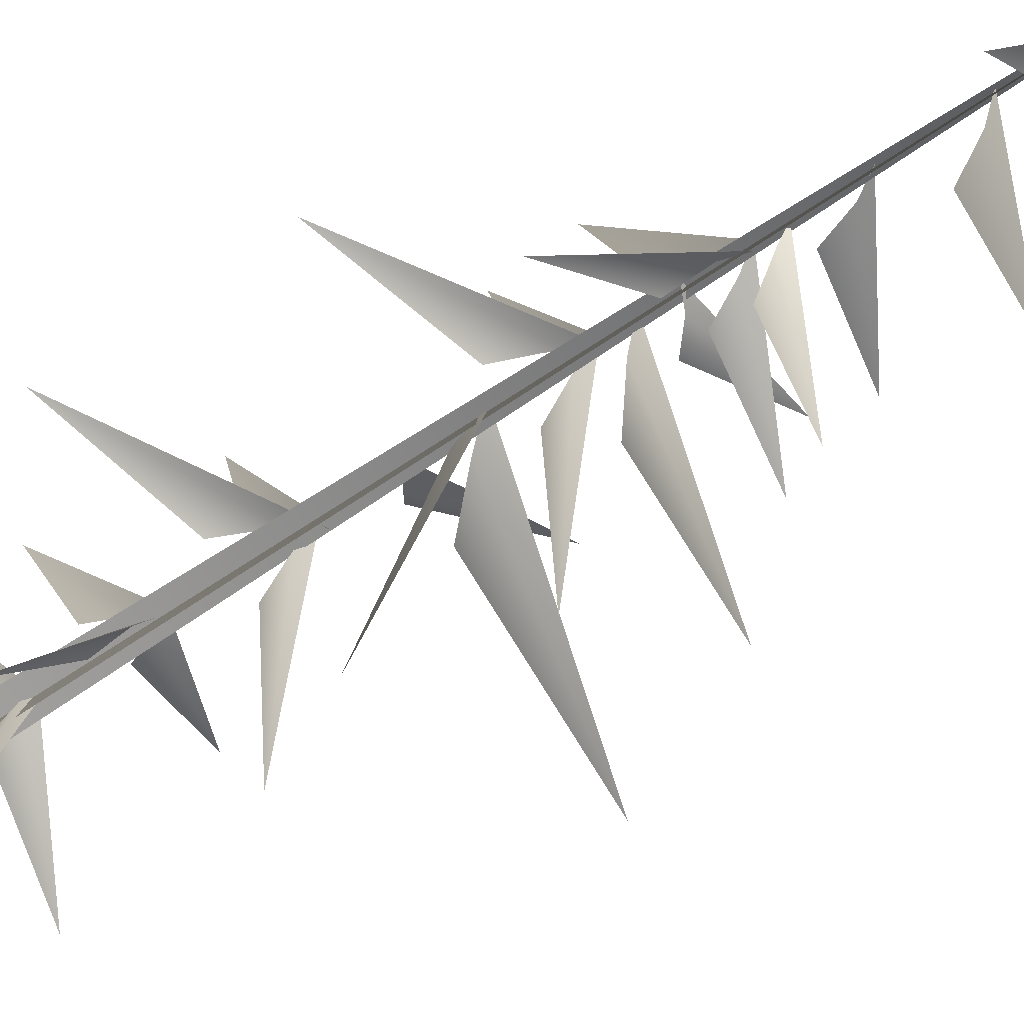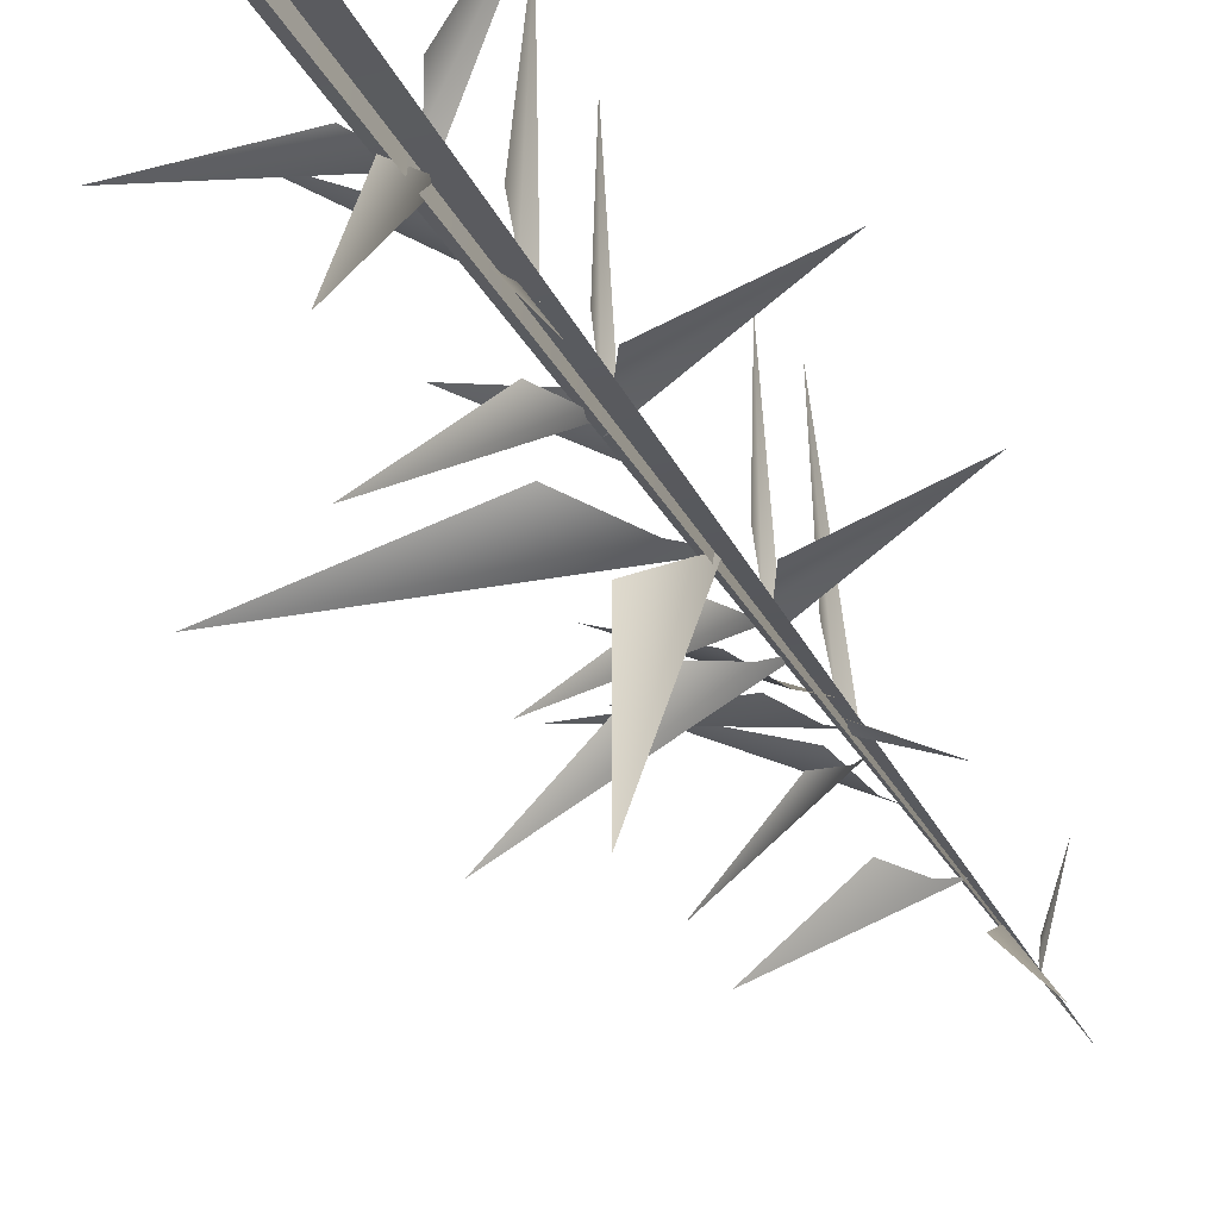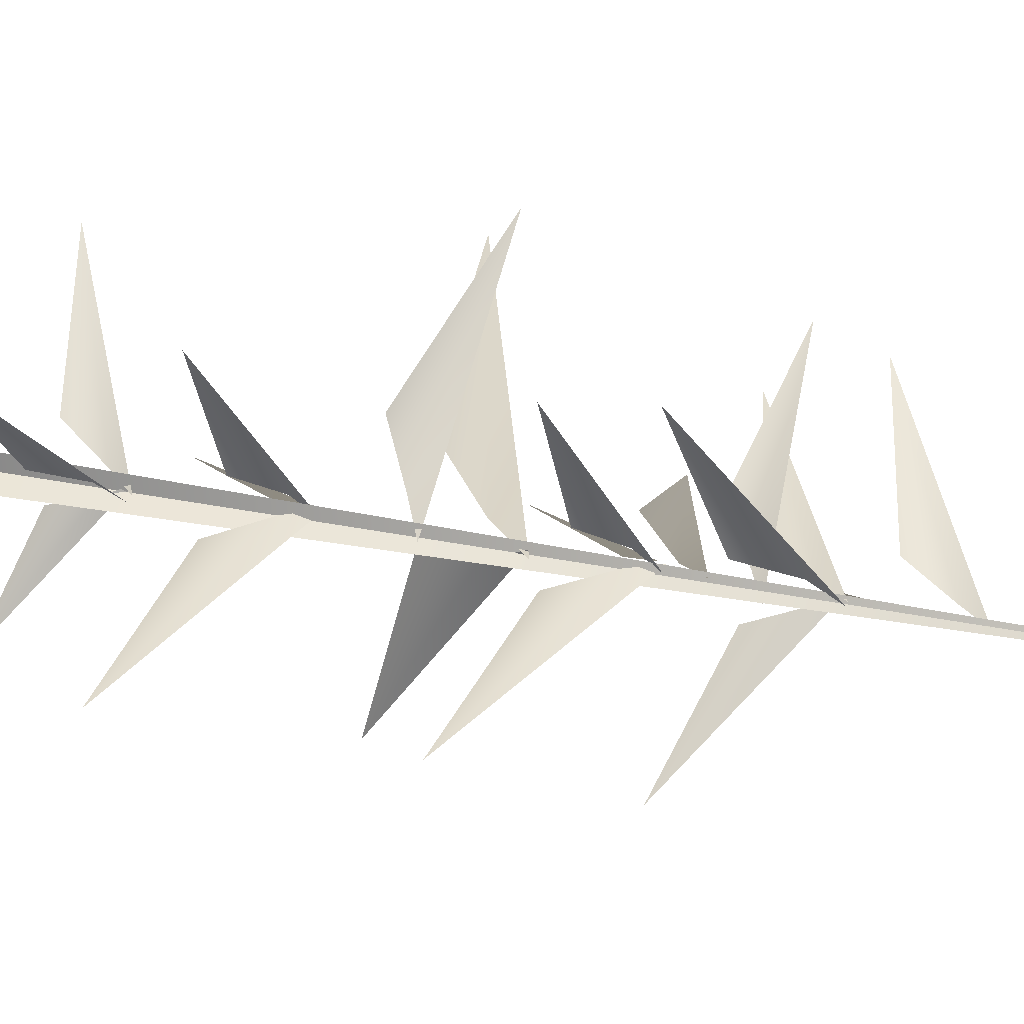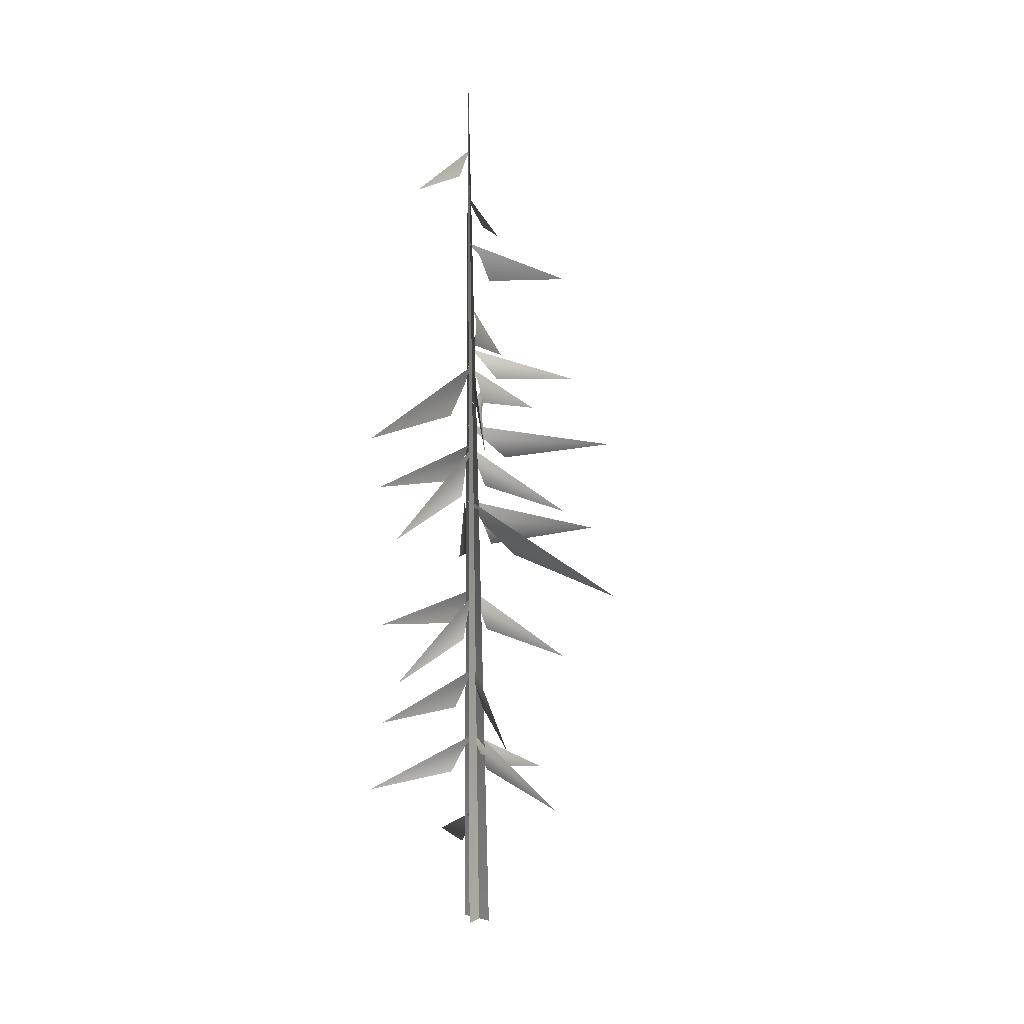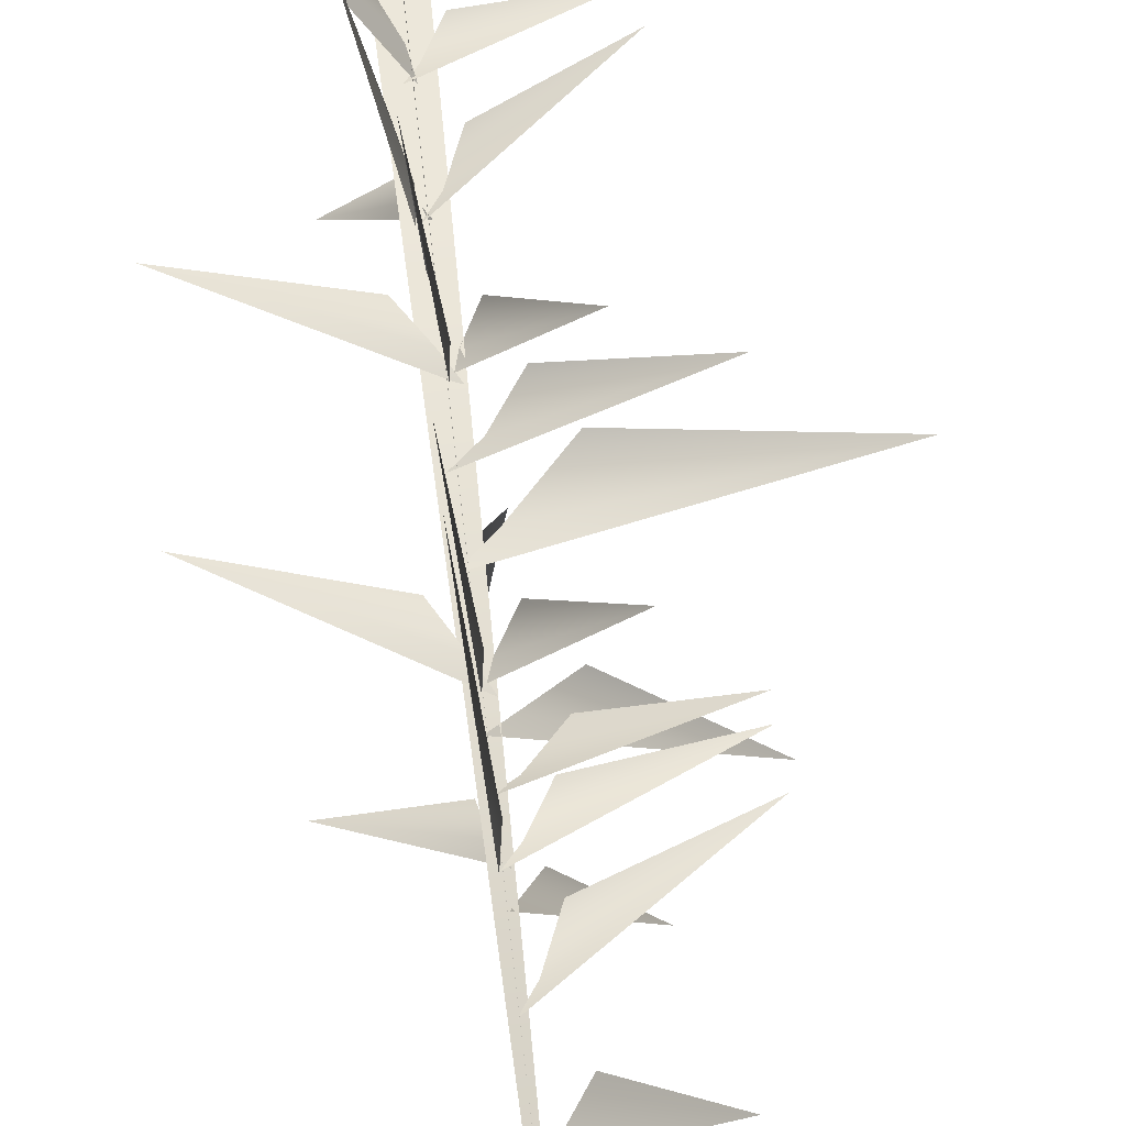
<metadata>
{"format":"obj","ext":"obj","renderer":"f3d","projection":"perspective","resolution":1024,"background":"white","views":[{"elev":-66.8,"azim":123.3,"up":"+Z"},{"elev":-32.6,"azim":22.9,"up":"+Z"},{"elev":50.0,"azim":100.7,"up":"+Z"},{"elev":10.1,"azim":125.6,"up":"+Y"},{"elev":55.7,"azim":173.2,"up":"+Z"}]}
</metadata>
<code>
v -0.9886 1.87 2.022
v -0.04146 2.739 0.192
v 0.1753 3.133 -0.009904
v -0.1296 2.017 0.5884
v 0.06085 5.014 0.3299
v -0.04063 5.411 0.05558
v 1.981 3.837 2.32
v 0.4005 4.296 0.5632
v 0.05843 5.162 -0.0777
v -0.01365 5.603 0.1318
v -0.2755 3.566 -2.602
v -0.096 4.395 -0.3496
v -0.1547 7.074 0.1253
v 0.151 7.447 0.02076
v -2.566 6.258 1.723
v -0.4861 6.428 0.5231
v 0.1438 6.999 -0.09008
v -0.007079 7.391 0.02216
v 1.259 5.592 -2.036
v 0.1633 6.329 -0.3765
v -0.115 9.199 -0.03921
v -0.01339 9.653 0.1231
v -2.011 7.555 -1.693
v -0.4601 8.447 -0.08304
v -0.007254 9.327 0.2779
v 0.04386 9.717 -0.01885
v 0.4093 8.302 3.072
v 0.1829 8.64 0.7
v -0.04146 2.739 0.192
v -0.9886 1.87 2.022
v 0.1753 3.133 -0.009904
v -0.1296 2.017 0.5884
v 0.06085 5.014 0.3299
v 1.981 3.837 2.32
v -0.04063 5.411 0.05558
v 0.4005 4.296 0.5632
v 0.05843 5.162 -0.0777
v -0.2755 3.566 -2.602
v -0.01365 5.603 0.1318
v -0.096 4.395 -0.3496
v -0.1547 7.074 0.1253
v -2.566 6.258 1.723
v 0.151 7.447 0.02076
v -0.4861 6.428 0.5231
v 0.1438 6.999 -0.09008
v 1.259 5.592 -2.036
v -0.007079 7.391 0.02216
v 0.1633 6.329 -0.3765
v -0.115 9.199 -0.03921
v -2.011 7.555 -1.693
v -0.01339 9.653 0.1231
v -0.4601 8.447 -0.08304
v -0.007254 9.327 0.2779
v 0.4093 8.302 3.072
v 0.04386 9.717 -0.01885
v 0.1829 8.64 0.7
v -0.7609 10.36 1.125
v -2.972 11.57 2.59
v -0.2411 10.71 0.3411
v 0.2145 10.93 0.02163
v -0.7609 10.36 1.125
v -0.2411 10.71 0.3411
v -2.972 11.57 2.59
v 0.2145 10.93 0.02163
v -0.09567 5.062 0.02499
v 0.1386 5.473 0.1636
v -2.79 3.783 -0.3425
v -0.485 4.333 0.07774
v 0.1549 6.976 0.1773
v 0.1947 7.401 -0.0691
v 0.94 5.513 2.682
v 0.3416 6.221 0.4609
v 0.1577 9.23 0.0754
v -0.1368 9.724 -0.05382
v 3.393 7.664 0.08664
v 0.6009 8.352 -0.04502
v -0.09567 5.062 0.02499
v -2.79 3.783 -0.3425
v 0.1386 5.473 0.1636
v -0.485 4.333 0.07774
v 0.1549 6.976 0.1773
v 0.94 5.513 2.682
v 0.1947 7.401 -0.0691
v 0.3416 6.221 0.4609
v 0.1577 9.23 0.0754
v 3.393 7.664 0.08664
v -0.1368 9.724 -0.05382
v 0.6009 8.352 -0.04502
v -0.4775 10.74 -1.029
v -0.1794 10.04 -4.581
v 0.05299 11.64 -0.3431
v 0.1226 12.25 0.0705
v -0.4775 10.74 -1.029
v 0.05299 11.64 -0.3431
v -0.1794 10.04 -4.581
v 0.1226 12.25 0.0705
v -0.3181 11.67 -0.008468
v 0.2608 12.28 0.04633
v -5.331 10.71 -0.4644
v -1.314 10.75 0.3803
v -0.3181 11.67 -0.008468
v -5.331 10.71 -0.4644
v 0.2608 12.28 0.04633
v -1.314 10.75 0.3803
v 0.02403 16.23 -0.2524
v 0.1419 16.53 0.03857
v -1.716 15.67 -2.118
v -0.3266 15.68 -0.5526
v -0.07614 17.31 -0.02762
v 0.2187 17.75 -0.05021
v -2.79 16.08 1.094
v -0.4232 16.57 0.2763
v 0.02403 16.23 -0.2524
v -1.716 15.67 -2.118
v 0.1419 16.53 0.03857
v -0.3266 15.68 -0.5526
v -0.07614 17.31 -0.02762
v -2.79 16.08 1.094
v 0.2187 17.75 -0.05021
v -0.4232 16.57 0.2763
v -0.2025 13.99 -0.1765
v 0.1883 14.4 0.09288
v -3.364 13.65 -2.273
v -1.038 13.37 -0.3174
v -0.2025 13.99 -0.1765
v -3.364 13.65 -2.273
v 0.1883 14.4 0.09288
v -1.038 13.37 -0.3174
v -0.06776 19.07 -0.1653
v 0.2589 19.42 -0.02303
v -2.255 18.39 -1.456
v -0.5306 18.37 -0.1466
v -0.06776 19.07 -0.1653
v -2.255 18.39 -1.456
v 0.2589 19.42 -0.02303
v -0.5306 18.37 -0.1466
v -0.1596 14.86 -0.03274
v 0.2876 15.06 -0.1312
v -2.729 15.14 1.599
v -0.7543 14.4 0.3555
v -0.1596 14.86 -0.03274
v -2.729 15.14 1.599
v 0.2876 15.06 -0.1312
v -0.7543 14.4 0.3555
v -0.04379 13.34 -0.01564
v 0.08034 13.79 0.1508
v -2.022 11.81 -1.679
v -0.4254 12.61 -0.06562
v 0.07095 13.46 0.3024
v 0.1402 13.85 0.009233
v 0.4449 12.39 3.085
v 0.2285 12.77 0.7171
v -0.04379 13.34 -0.01564
v -2.022 11.81 -1.679
v 0.08034 13.79 0.1508
v -0.4254 12.61 -0.06562
v 0.07095 13.46 0.3024
v 0.4449 12.39 3.085
v 0.1402 13.85 0.009233
v 0.2285 12.77 0.7171
v 0.2303 13.36 0.09836
v -0.03996 13.87 -0.02507
v 3.385 11.64 0.08358
v 0.6298 12.46 -0.03207
v 0.2303 13.36 0.09836
v 3.385 11.64 0.08358
v -0.03996 13.87 -0.02507
v 0.6298 12.46 -0.03207
v 0.2361 15.54 -0.1274
v 0.05768 15.98 -0.02121
v 2.096 14 -1.922
v 0.3254 14.8 -0.5017
v -0.09217 15.66 -0.0463
v 0.1922 16.05 0.05306
v -2.899 14.58 0.03674
v -0.521 14.96 0.06739
v 0.2361 15.54 -0.1274
v 2.096 14 -1.922
v 0.05768 15.98 -0.02121
v 0.3254 14.8 -0.5017
v -0.09217 15.66 -0.0463
v -2.899 14.58 0.03674
v 0.1922 16.05 0.05306
v -0.521 14.96 0.06739
v 0.1048 15.53 0.2382
v 0.1981 16.04 -0.04254
v 0.4747 13.79 3.365
v 0.2773 14.63 0.6169
v 0.1048 15.53 0.2382
v 0.4747 13.79 3.365
v 0.1981 16.04 -0.04254
v 0.2773 14.63 0.6169
v 0.2625 19.86 -0.5208
v 1.23 19.66 -1.722
v 0.2621 20.38 -0.1572
v 0.1857 20.67 0.03212
v 0.2625 19.86 -0.5208
v 0.2621 20.38 -0.1572
v 1.23 19.66 -1.722
v 0.1857 20.67 0.03212
v 0.4766 21.23 0.09622
v 1.006 20.87 1.111
v 0.2917 21.67 0.03163
v 0.2209 21.93 -0.05454
v 0.4766 21.23 0.09622
v 0.2917 21.67 0.03163
v 1.006 20.87 1.111
v 0.2209 21.93 -0.05454
v -0.08021 -0.2054 -0.4107
v 0.2618 23.89 -0.03482
v -0.04637 -0.2107 0.4553
v 0.4119 -0.2054 -0.07355
v 0.2618 23.89 -0.03482
v -0.4545 -0.2107 -0.05368
v -0.08021 -0.2054 -0.4107
v -0.04637 -0.2107 0.4553
v 0.2618 23.89 -0.03482
v 0.4119 -0.2054 -0.07355
v -0.4545 -0.2107 -0.05368
v 0.2618 23.89 -0.03482
g MEP_Con_01_h_LOD_01(Clone)_12184_269
f 1 3 2
f 4 1 2
f 5 7 6
f 8 7 5
f 9 11 10
f 12 11 9
f 13 15 14
f 16 15 13
f 17 19 18
f 20 19 17
f 21 23 22
f 24 23 21
f 25 27 26
f 28 27 25
f 29 31 30
f 32 29 30
f 33 35 34
f 36 33 34
f 37 39 38
f 40 37 38
f 41 43 42
f 44 41 42
f 45 47 46
f 48 45 46
f 49 51 50
f 52 49 50
f 53 55 54
f 56 53 54
f 57 59 58
f 59 60 58
f 61 63 62
f 62 63 64
f 65 67 66
f 68 67 65
f 69 71 70
f 72 71 69
f 73 75 74
f 76 75 73
f 77 79 78
f 80 77 78
f 81 83 82
f 84 81 82
f 85 87 86
f 88 85 86
f 89 91 90
f 91 92 90
f 93 95 94
f 94 95 96
f 97 99 98
f 100 99 97
f 101 103 102
f 104 101 102
f 105 107 106
f 108 107 105
f 109 111 110
f 112 111 109
f 113 115 114
f 116 113 114
f 117 119 118
f 120 117 118
f 121 123 122
f 124 123 121
f 125 127 126
f 128 125 126
f 129 131 130
f 132 131 129
f 133 135 134
f 136 133 134
f 137 139 138
f 140 139 137
f 141 143 142
f 144 141 142
f 145 147 146
f 148 147 145
f 149 151 150
f 152 151 149
f 153 155 154
f 156 153 154
f 157 159 158
f 160 157 158
f 161 163 162
f 164 163 161
f 165 167 166
f 168 165 166
f 169 171 170
f 172 171 169
f 173 175 174
f 176 175 173
f 177 179 178
f 180 177 178
f 181 183 182
f 184 181 182
f 185 187 186
f 188 187 185
f 189 191 190
f 192 189 190
f 193 195 194
f 195 196 194
f 197 199 198
f 198 199 200
f 201 203 202
f 203 204 202
f 205 207 206
f 206 207 208
f 209 211 210
f 212 214 213
f 215 217 216
f 218 220 219

</code>
